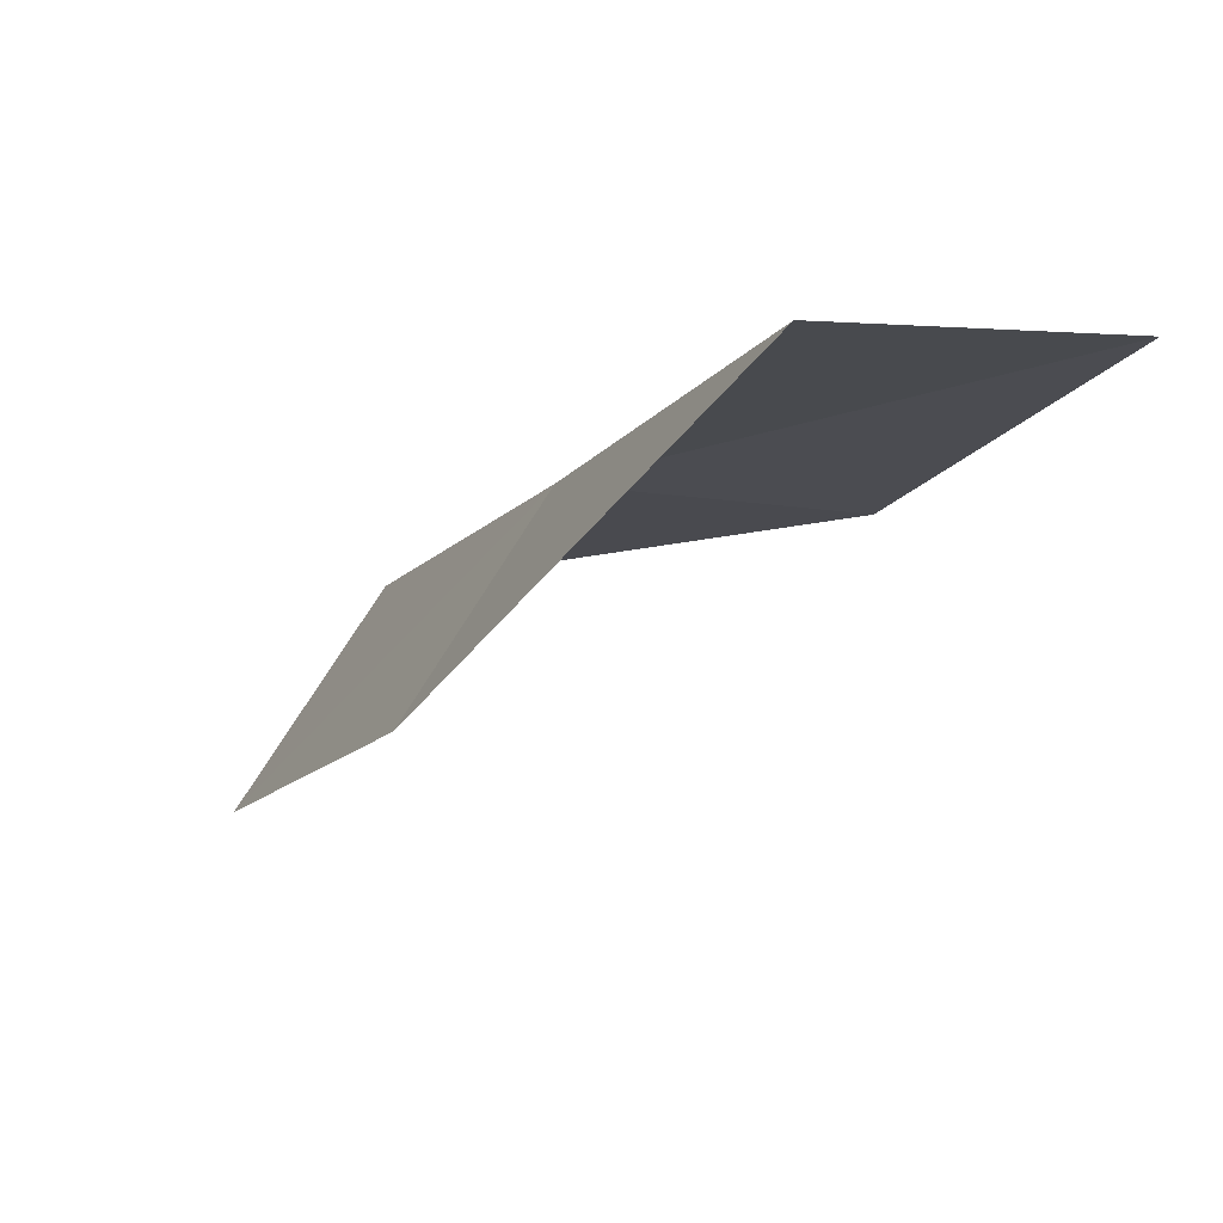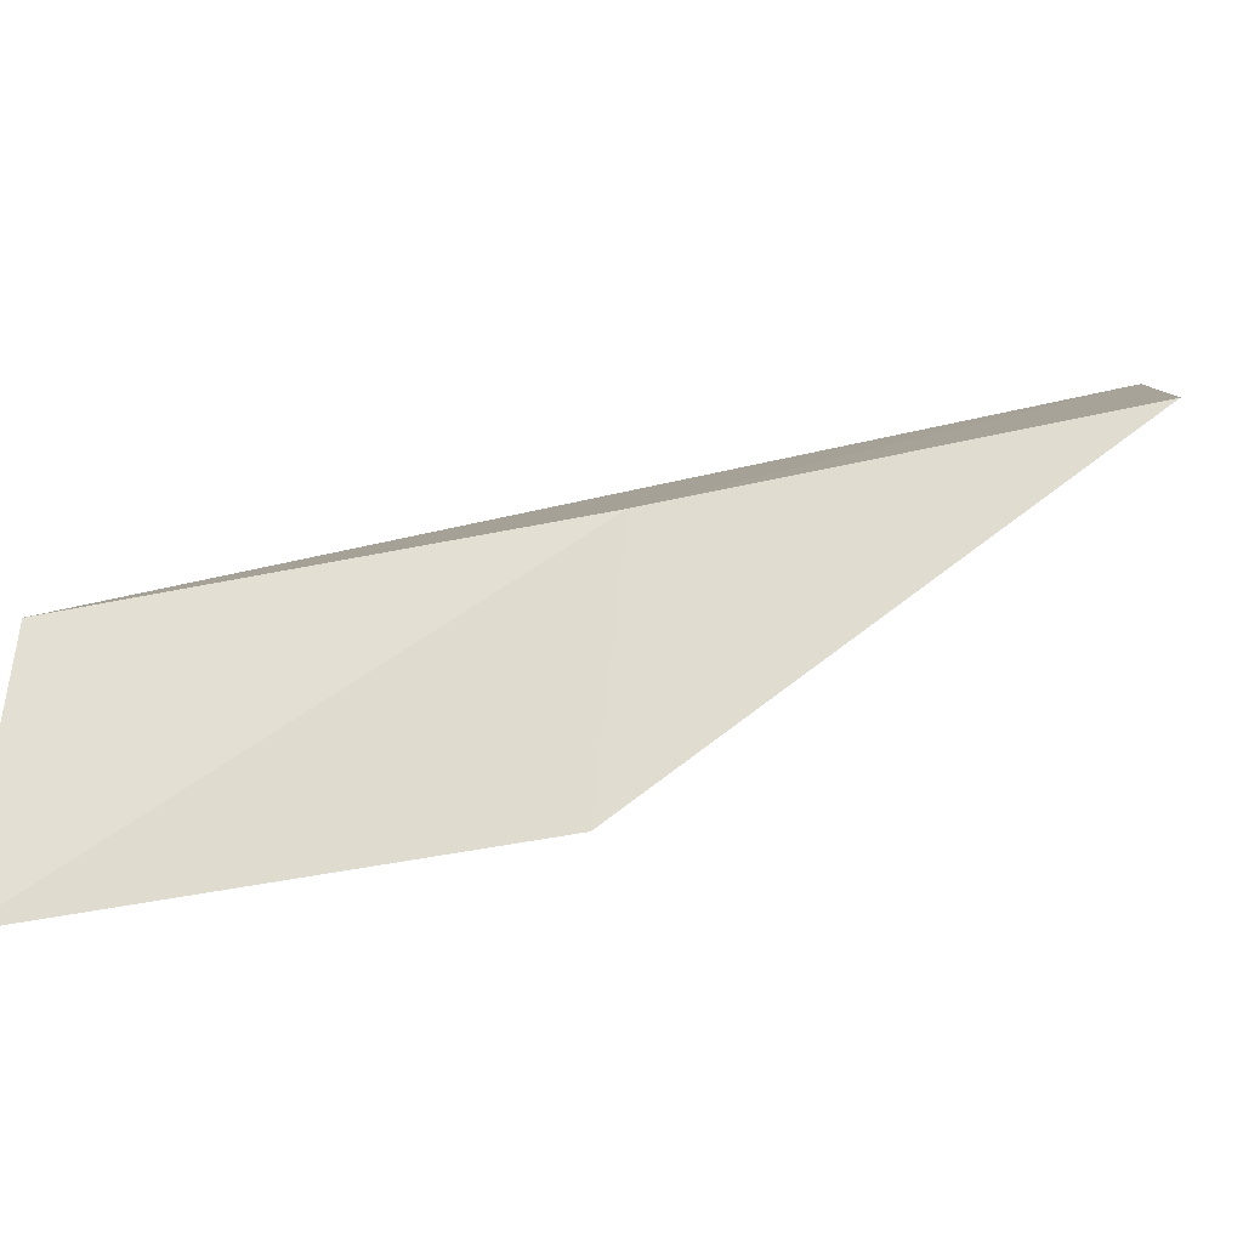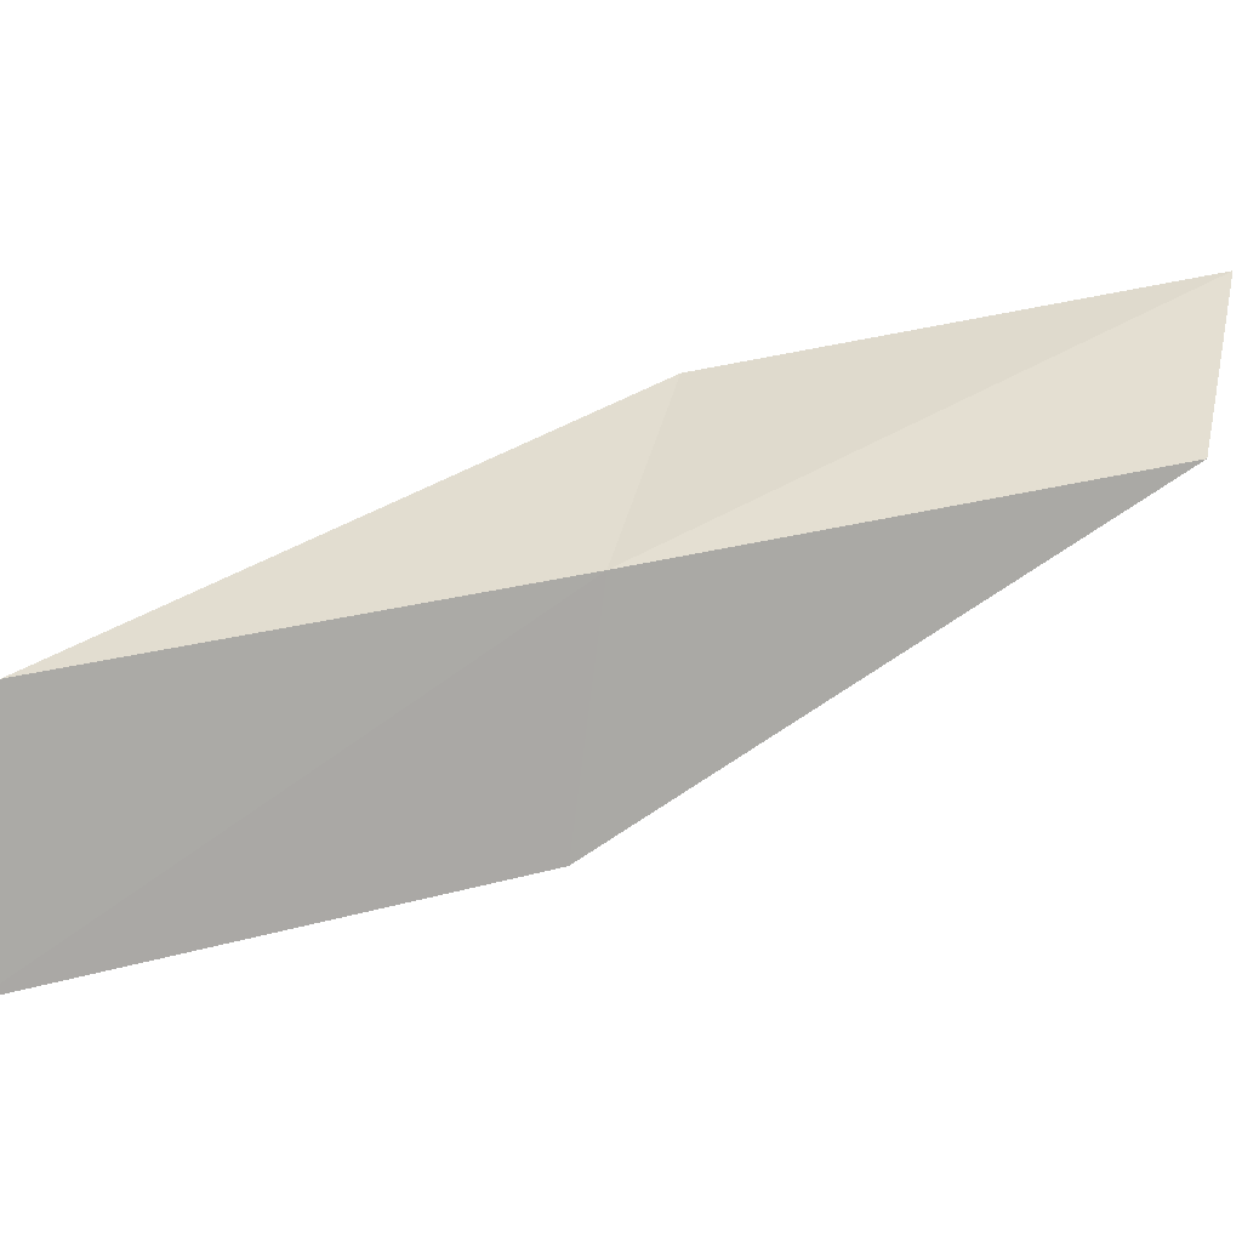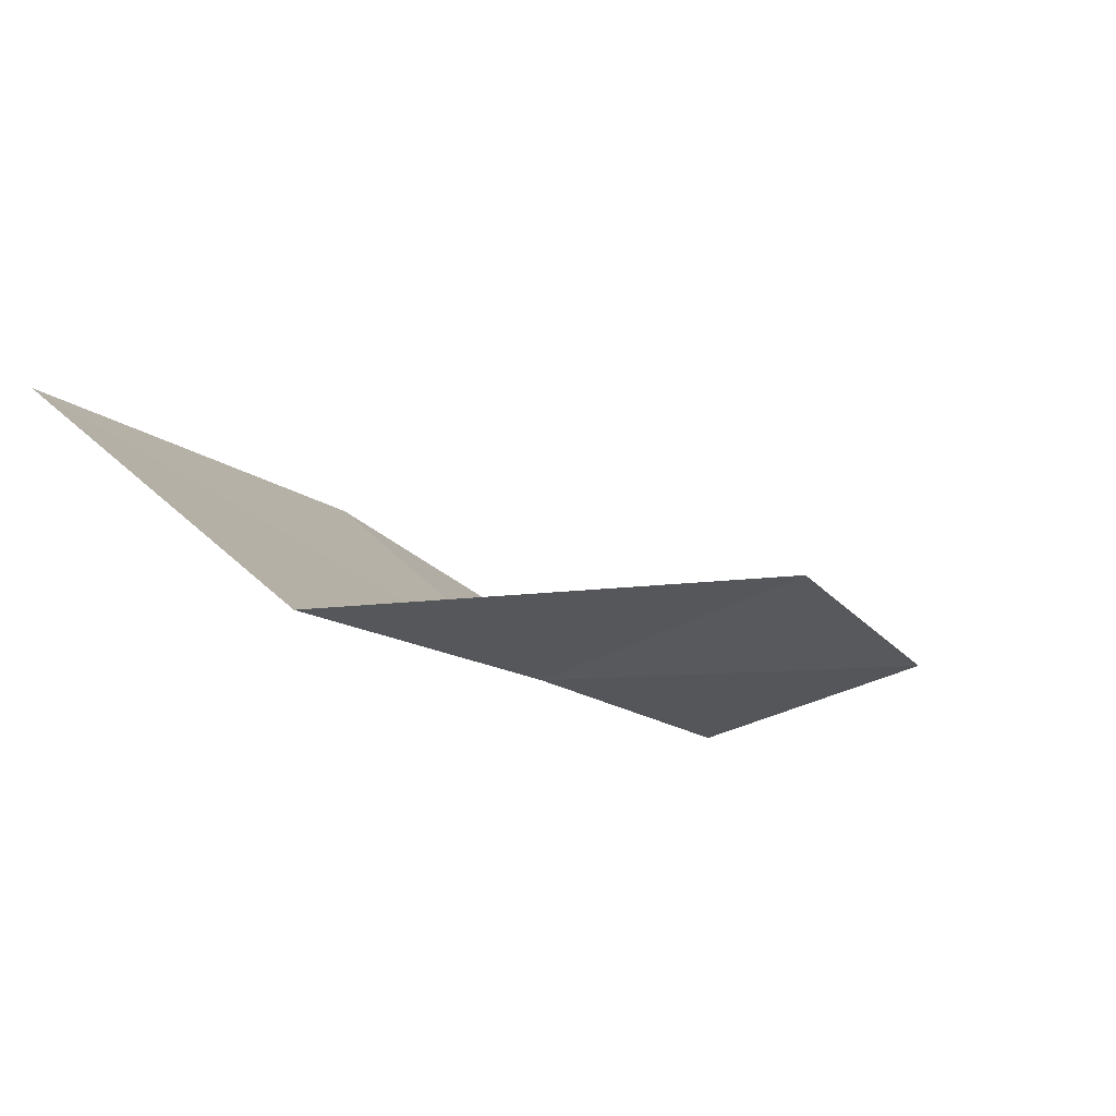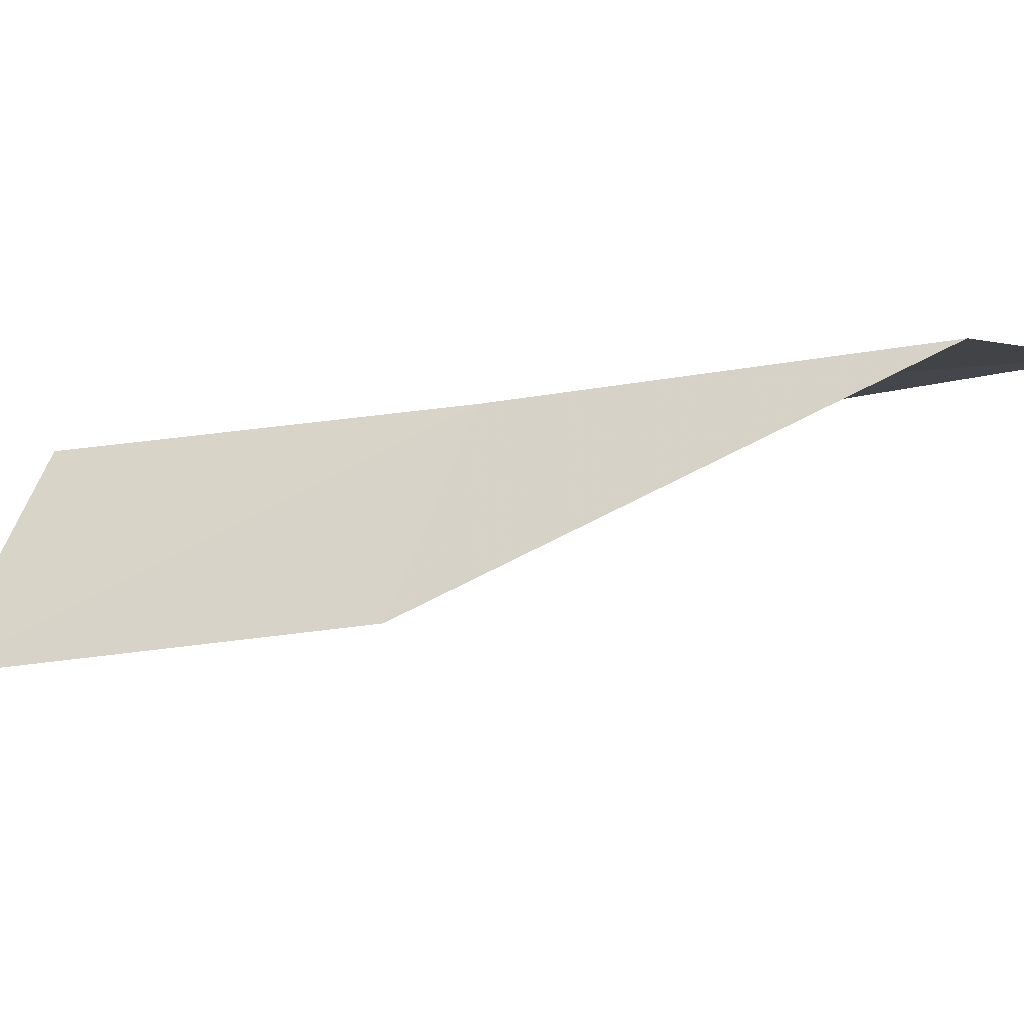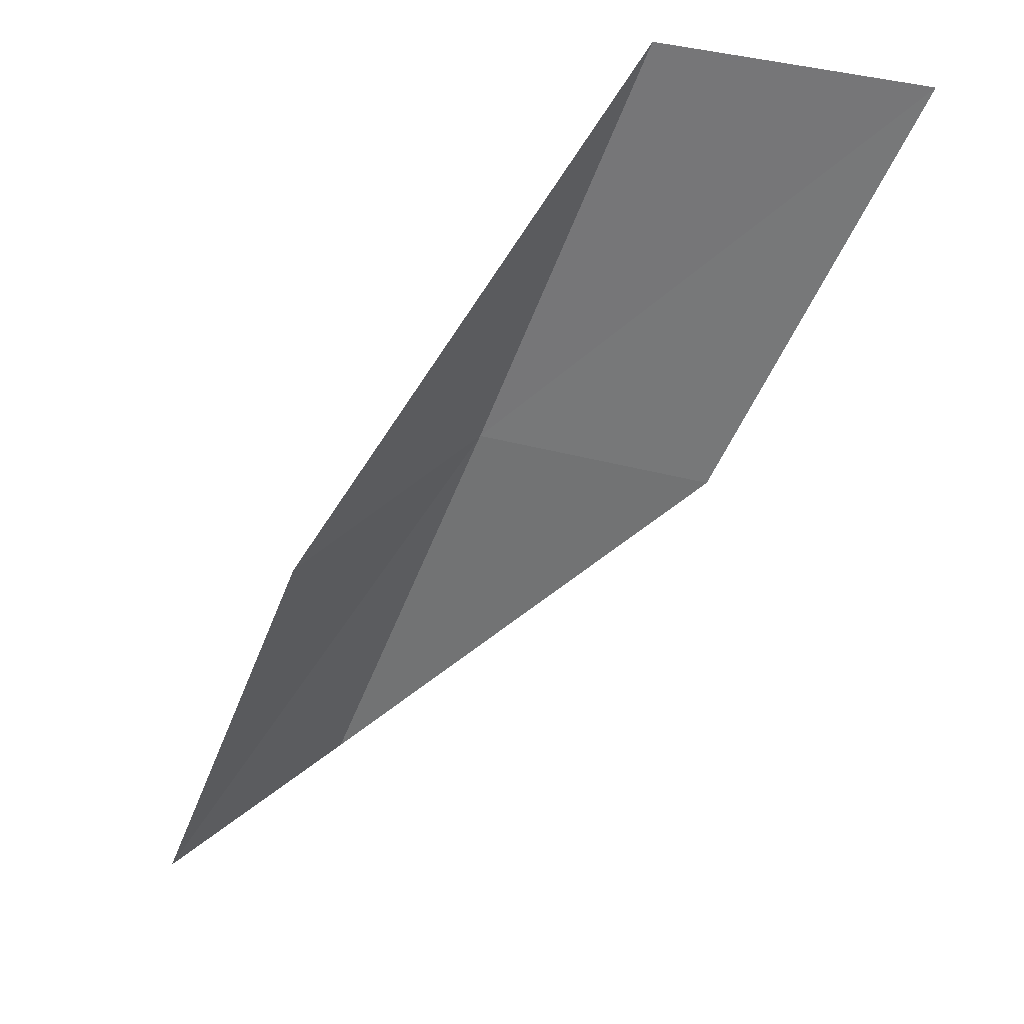
<metadata>
{"format":"obj","ext":"obj","renderer":"f3d","projection":"perspective","resolution":1024,"background":"white","views":[{"elev":-4.4,"azim":-179.8,"up":"+Y"},{"elev":63.8,"azim":-83.9,"up":"+Y"},{"elev":46.8,"azim":103.4,"up":"+Y"},{"elev":79.7,"azim":163.7,"up":"+Z"},{"elev":2.0,"azim":131.9,"up":"+Y"},{"elev":46.1,"azim":-40.6,"up":"+Z"}]}
</metadata>
<code>
v 2.92 -31.56 39.23
v 0.2914 -31.82 39.23
v 4.681 -32.04 43.59
v 6.146 -34.24 43.59
v 4.24 -33.61 39.23
v -1.24 -31.11 34.87
v 1.215 -31 34.87
f 1 3 2
f 1 5 4
f 1 4 3
f 1 6 7
f 1 2 6
f 1 7 5

</code>
